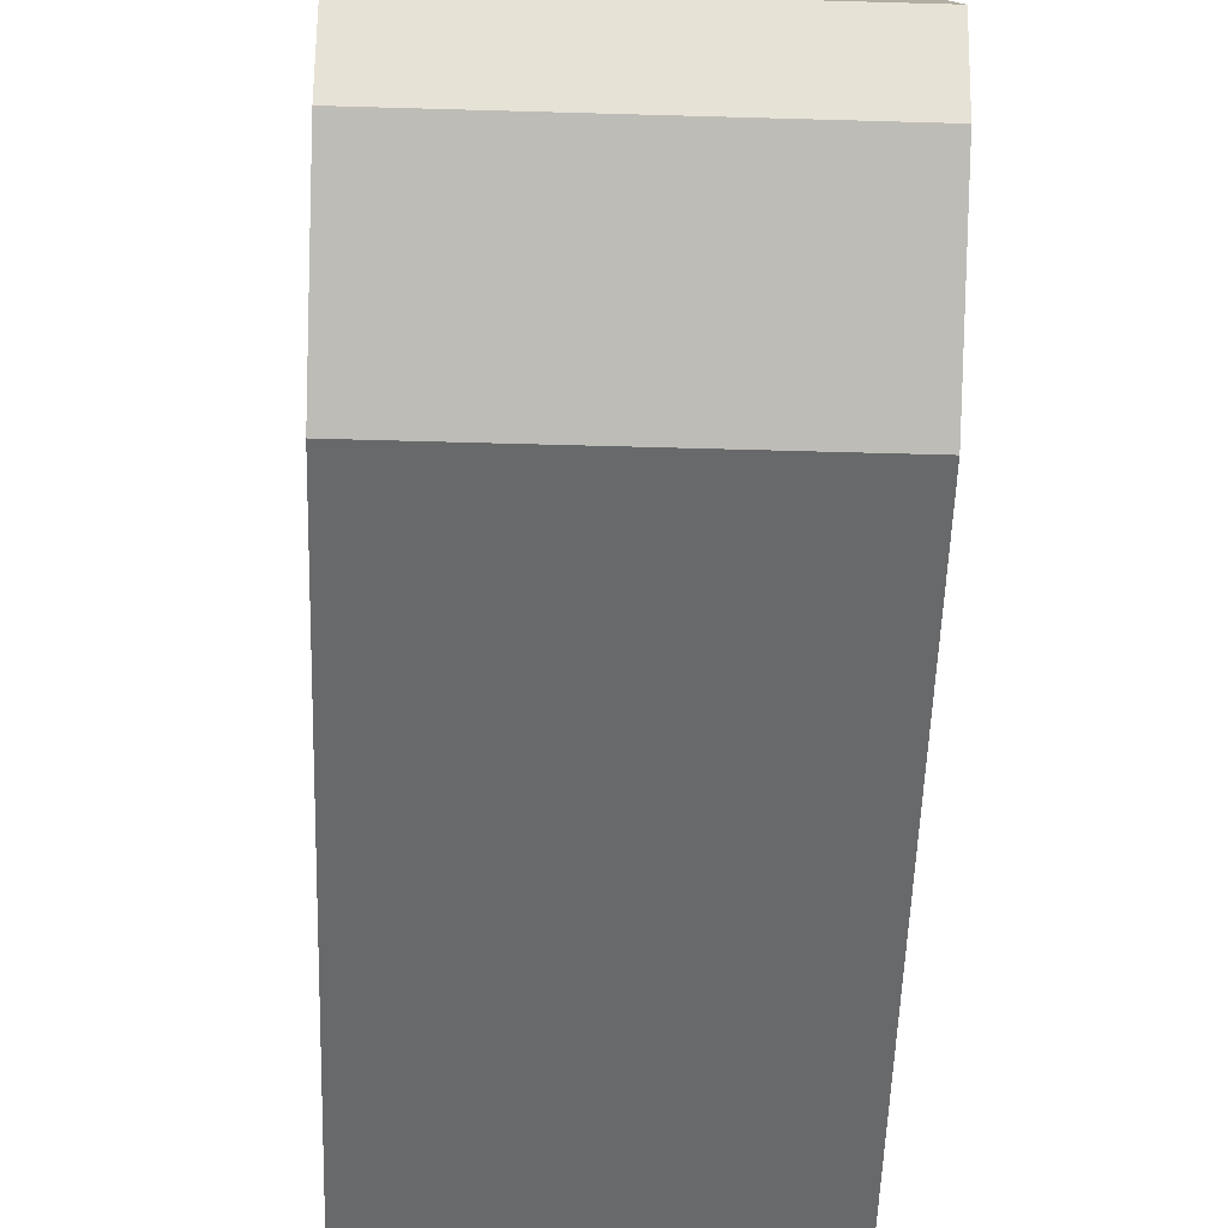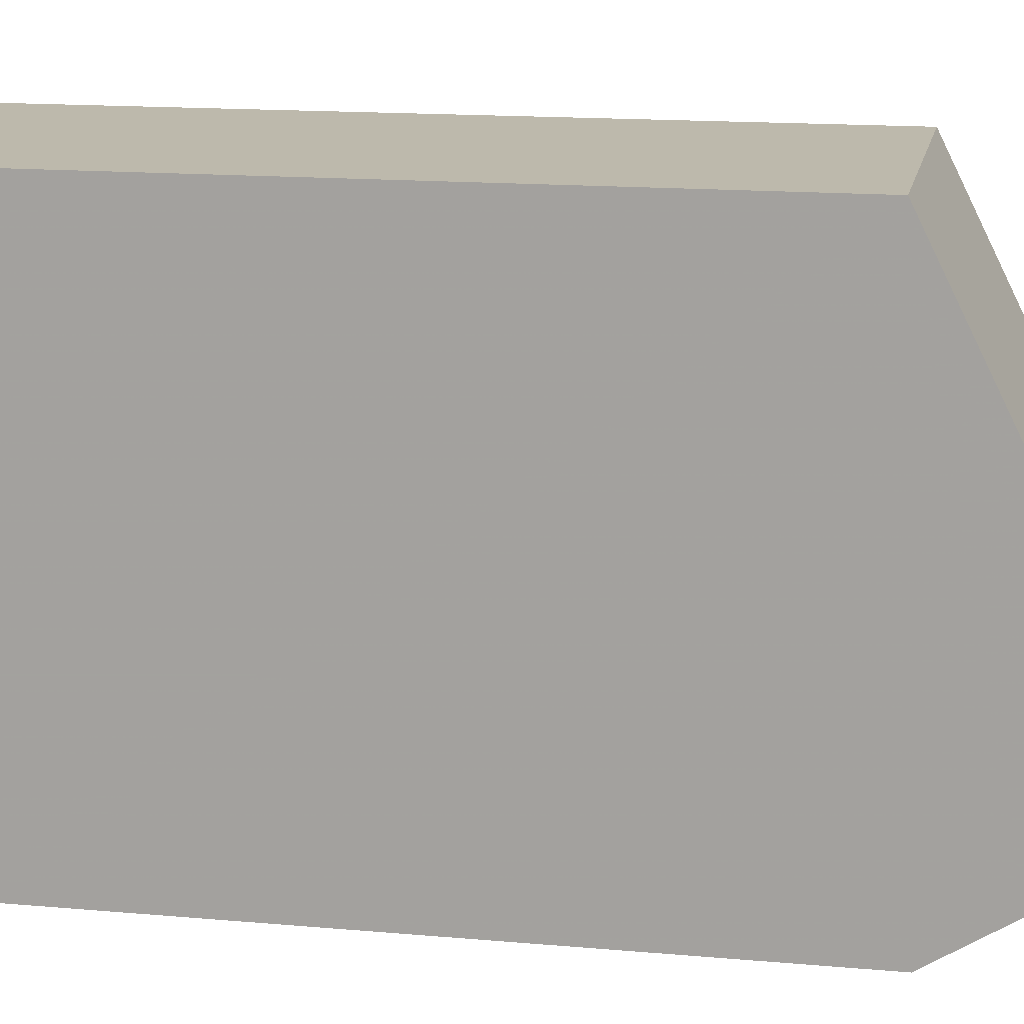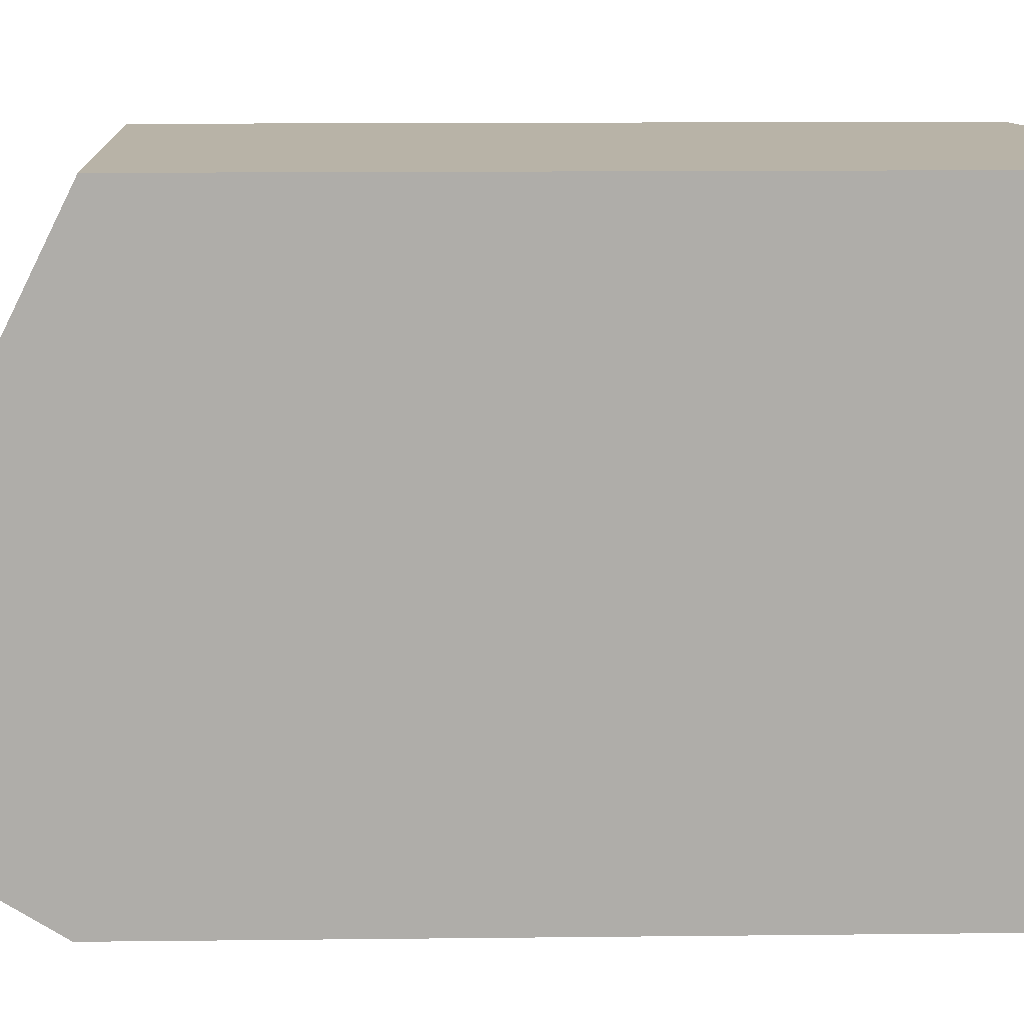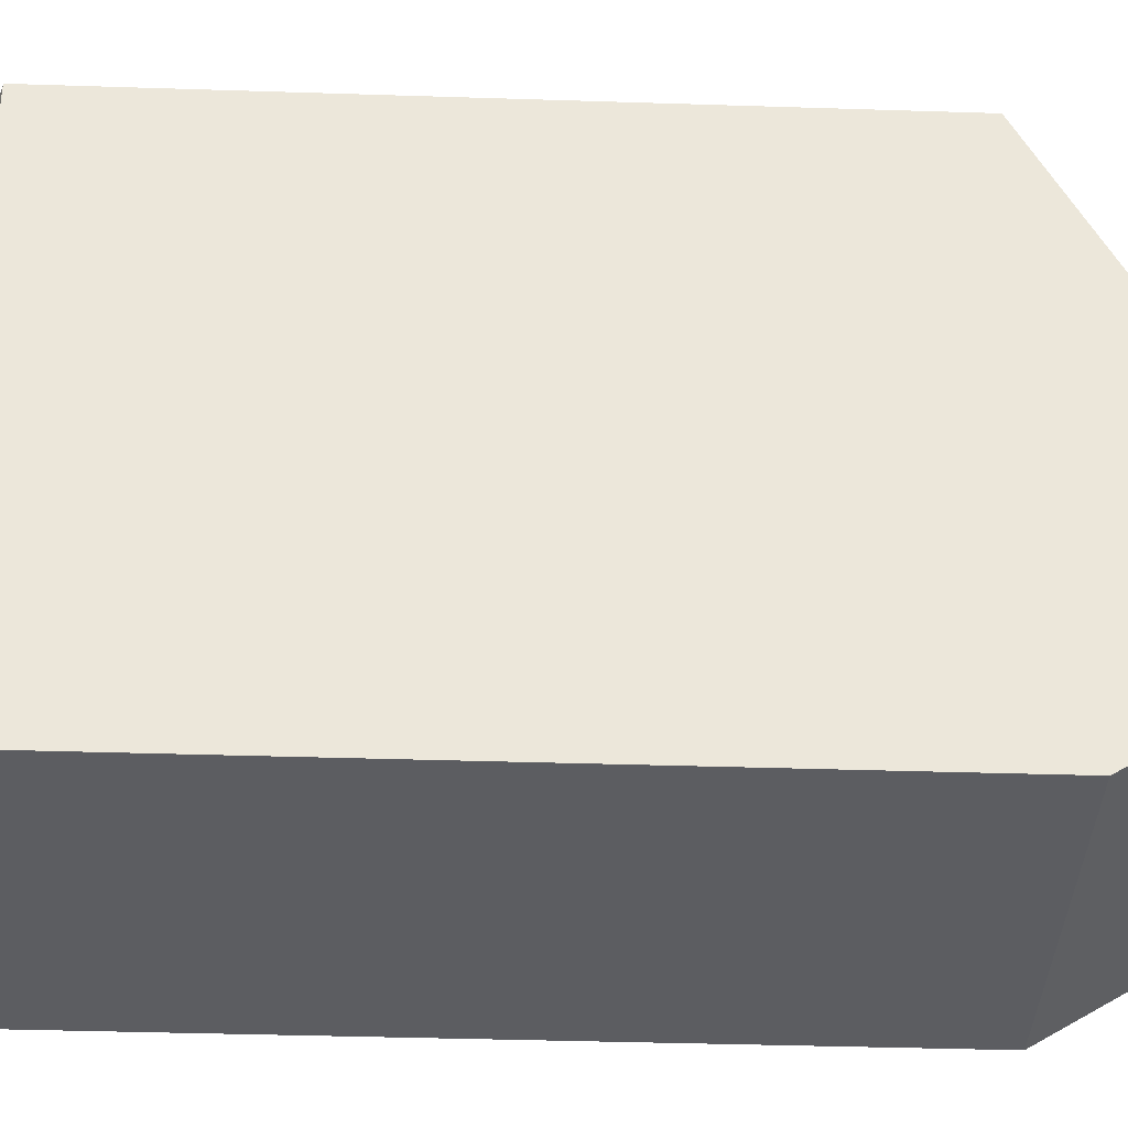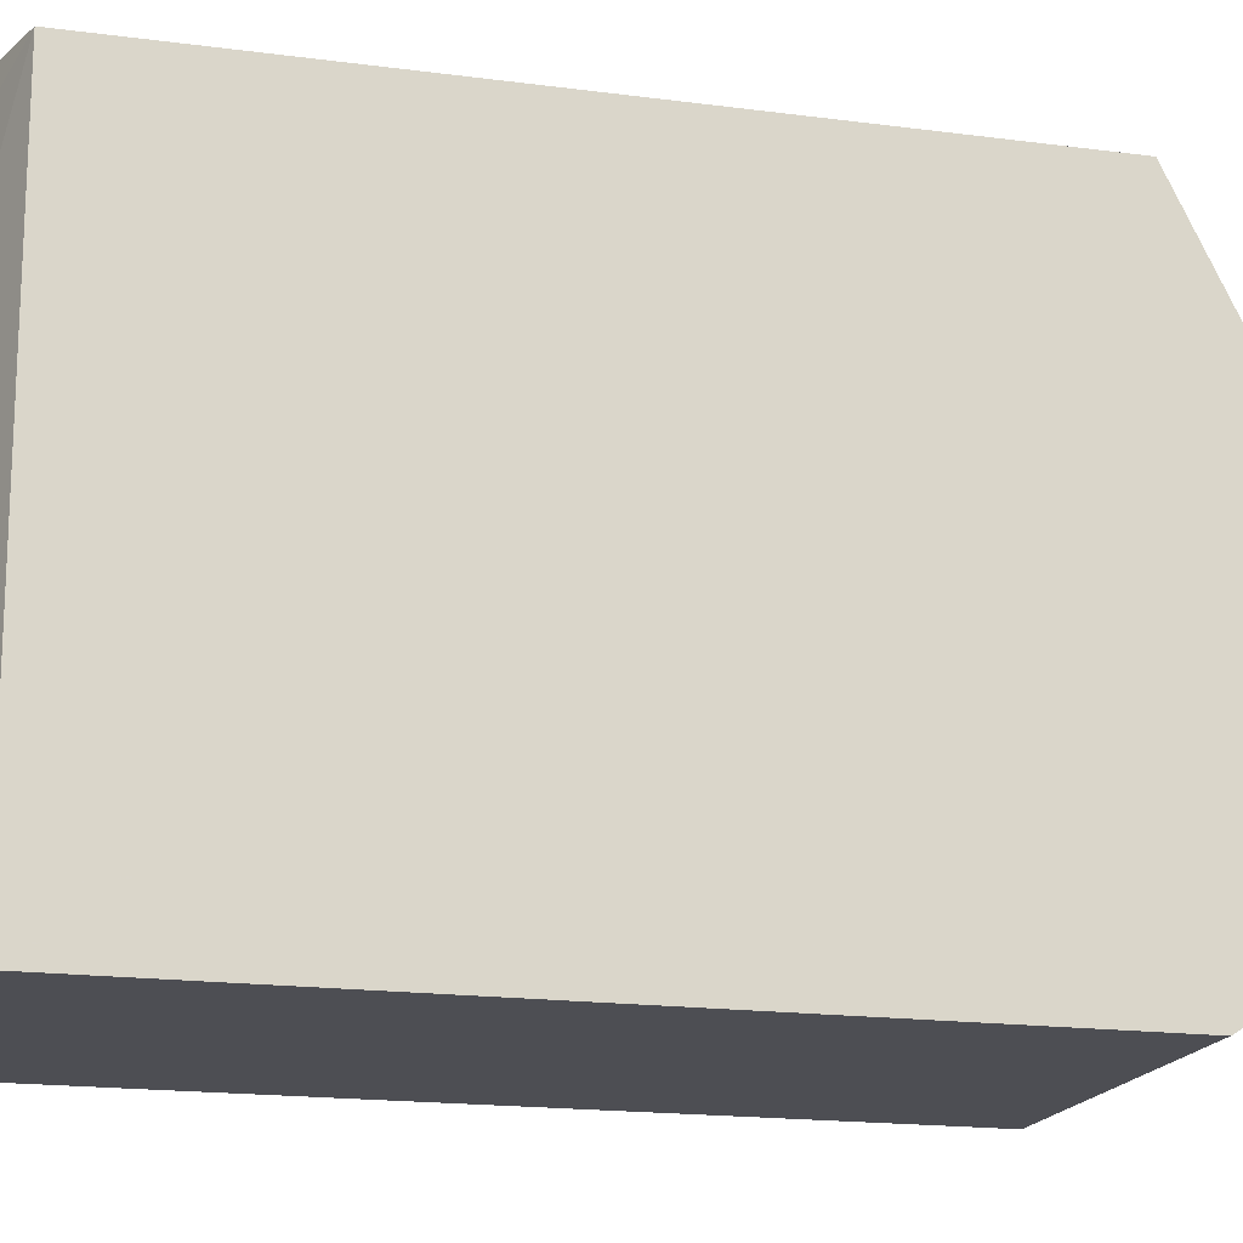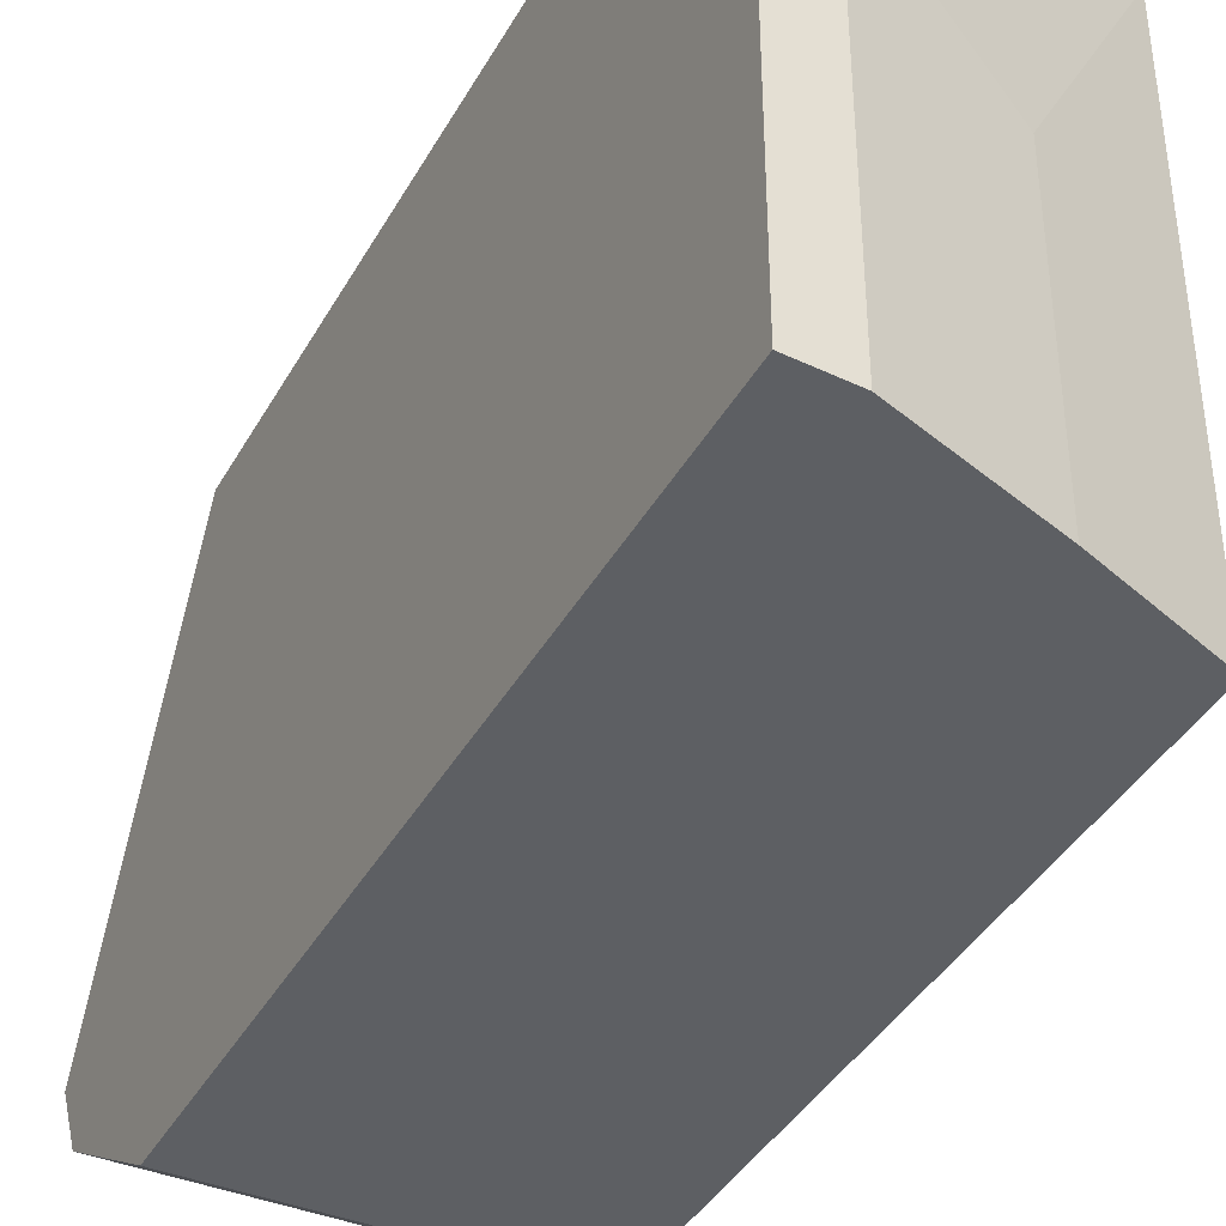
<metadata>
{"format":"obj","ext":"obj","renderer":"f3d","projection":"perspective","resolution":1024,"background":"white","views":[{"elev":-52.6,"azim":-1.8,"up":"+Z"},{"elev":15.0,"azim":-79.1,"up":"+Z"},{"elev":12.9,"azim":88.5,"up":"+Z"},{"elev":-37.1,"azim":-92.4,"up":"+Z"},{"elev":-17.3,"azim":-105.0,"up":"+Z"},{"elev":-40.2,"azim":153.0,"up":"+Z"}]}
</metadata>
<code>
v -0.617 -0.1282 -2.949e-05
v -0.617 -0.1954 -0.1343
v -0.4923 -0.1282 -2.949e-05
v -0.617 0.1282 -2.949e-05
v -0.617 -0.2015 -0.1466
v -0.4923 -0.2015 -0.1466
v -0.4923 0.1661 -2.949e-05
v -0.513 0.1649 -0.05497
v -0.5679 0.1466 -0.09161
v -0.617 0.1282 -0.2043
v -0.617 -0.1893 -0.171
v -0.4923 -0.1893 -0.171
v -0.4923 0.1661 -0.2043
v -0.513 0.1649 -0.2043
v -0.5679 0.1466 -0.2043
v -0.617 -0.136 -0.2043
v -0.4923 -0.136 -0.2043
f 4 8 9
f 4 9 15
f 4 15 10
f 5 11 12
f 5 12 6
f 7 13 14
f 8 15 9
f 8 14 15
f 10 15 14
f 10 14 13
f 10 13 17
f 10 17 16
f 7 14 8
f 4 7 8
f 1 2 3
f 3 17 13
f 3 12 17
f 3 6 12
f 2 6 3
f 2 5 6
f 1 5 2
f 1 11 5
f 1 16 11
f 1 10 16
f 1 4 10
f 1 7 4
f 1 3 7
f 11 16 17
f 3 13 7
f 11 17 12

</code>
